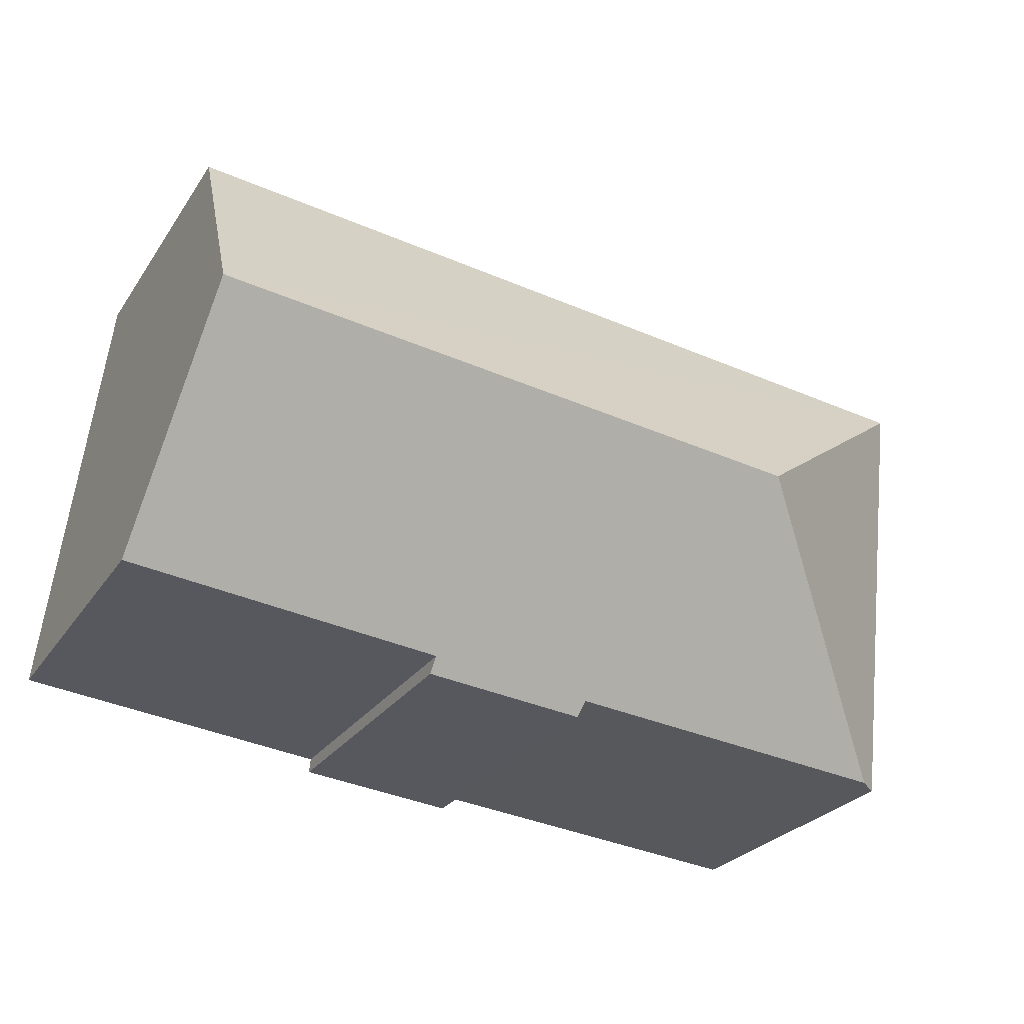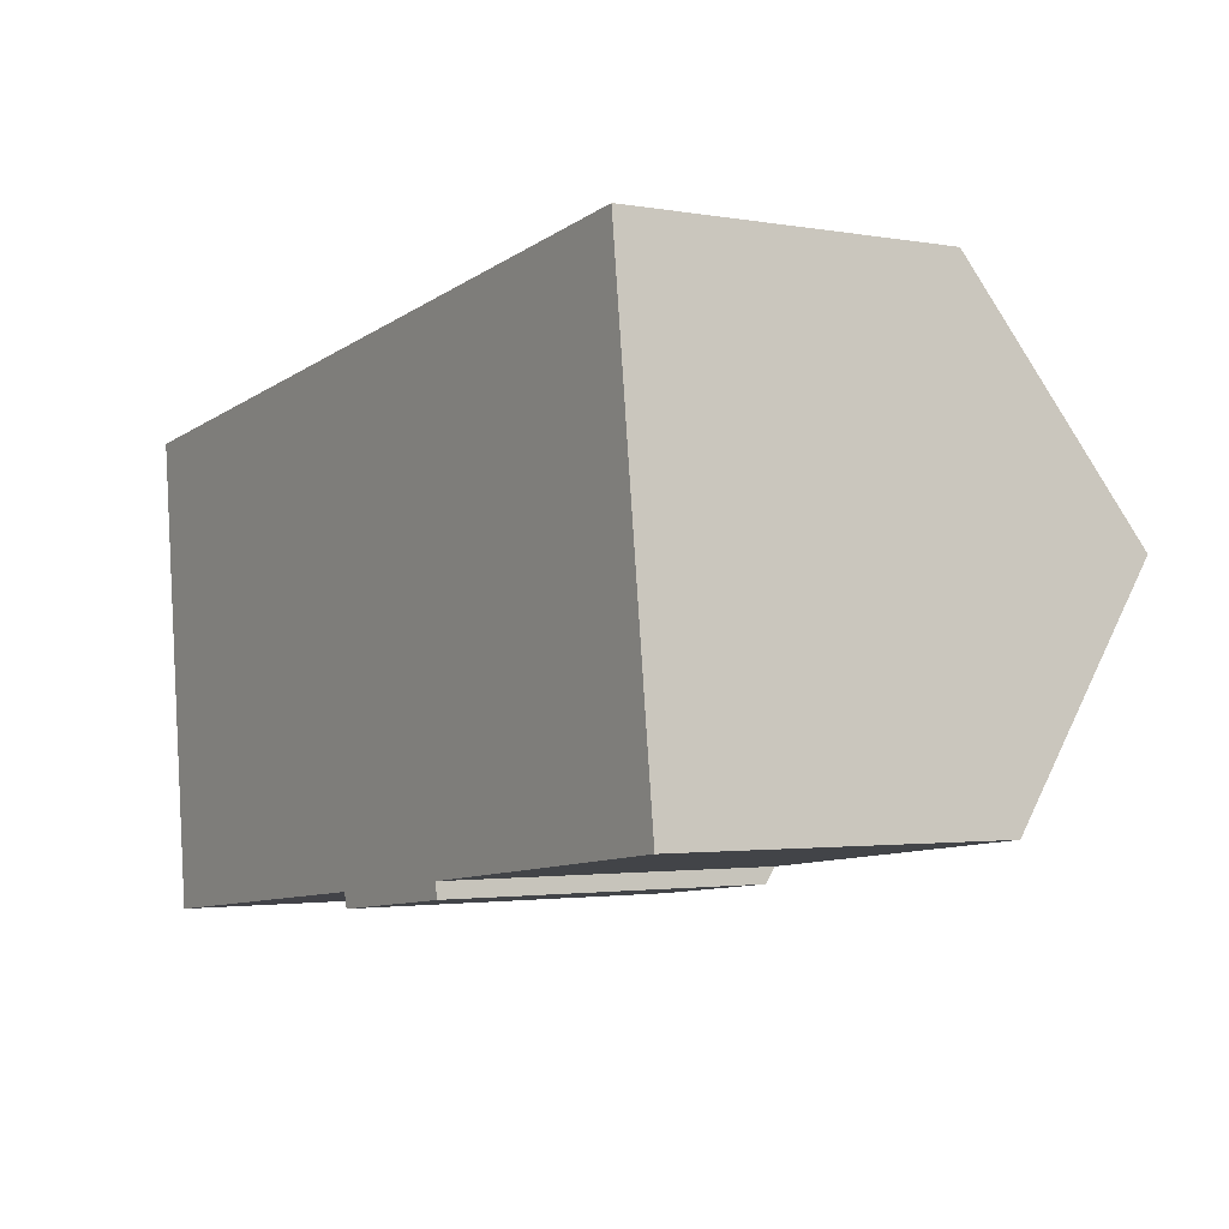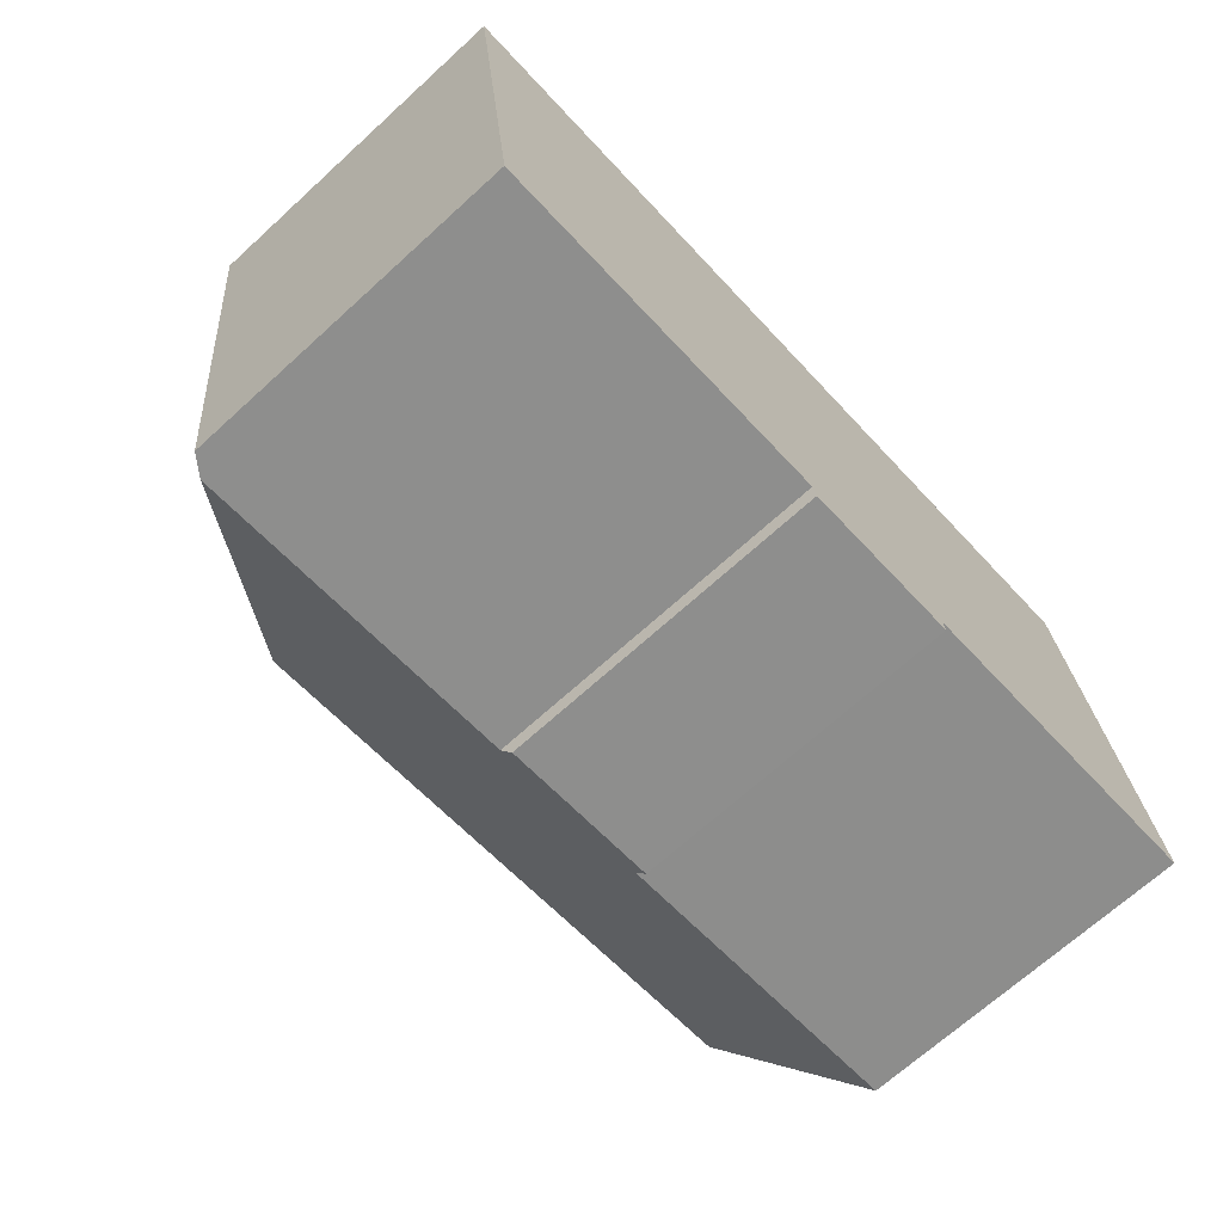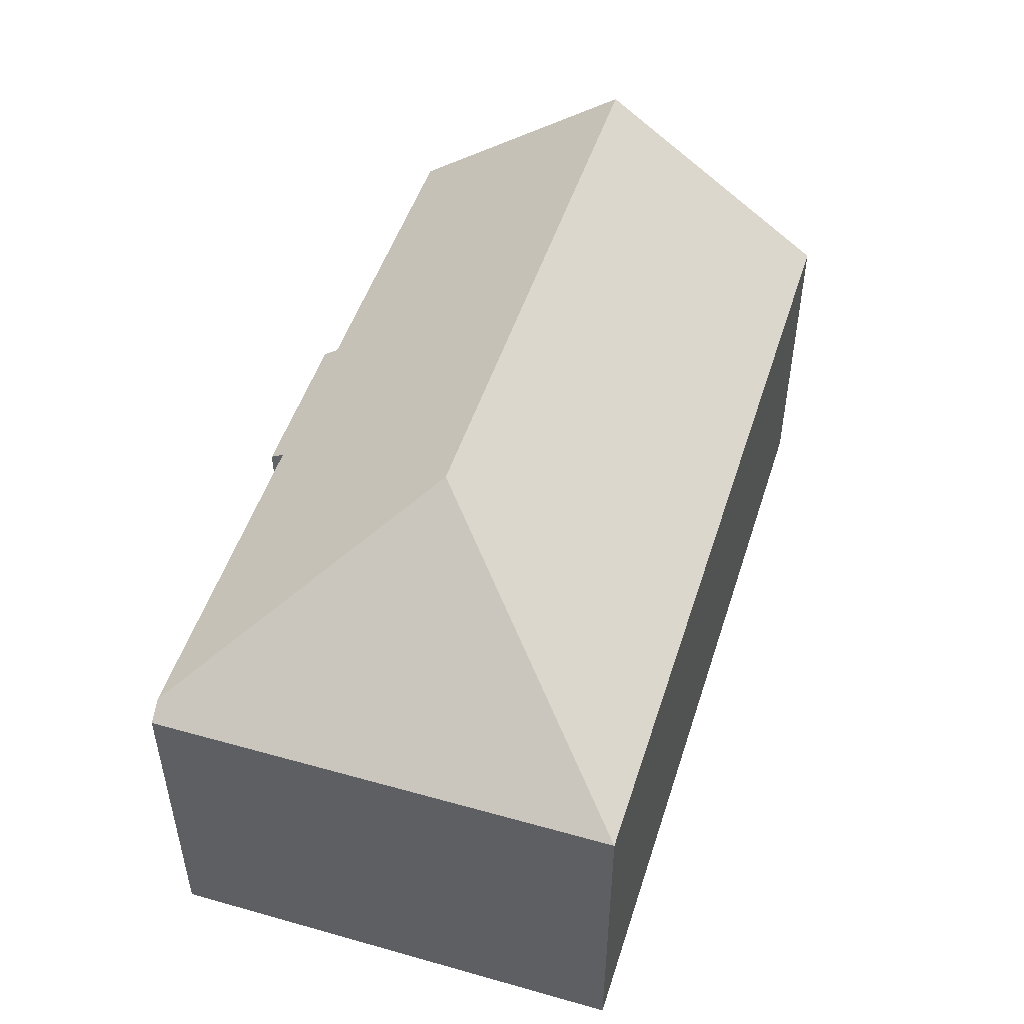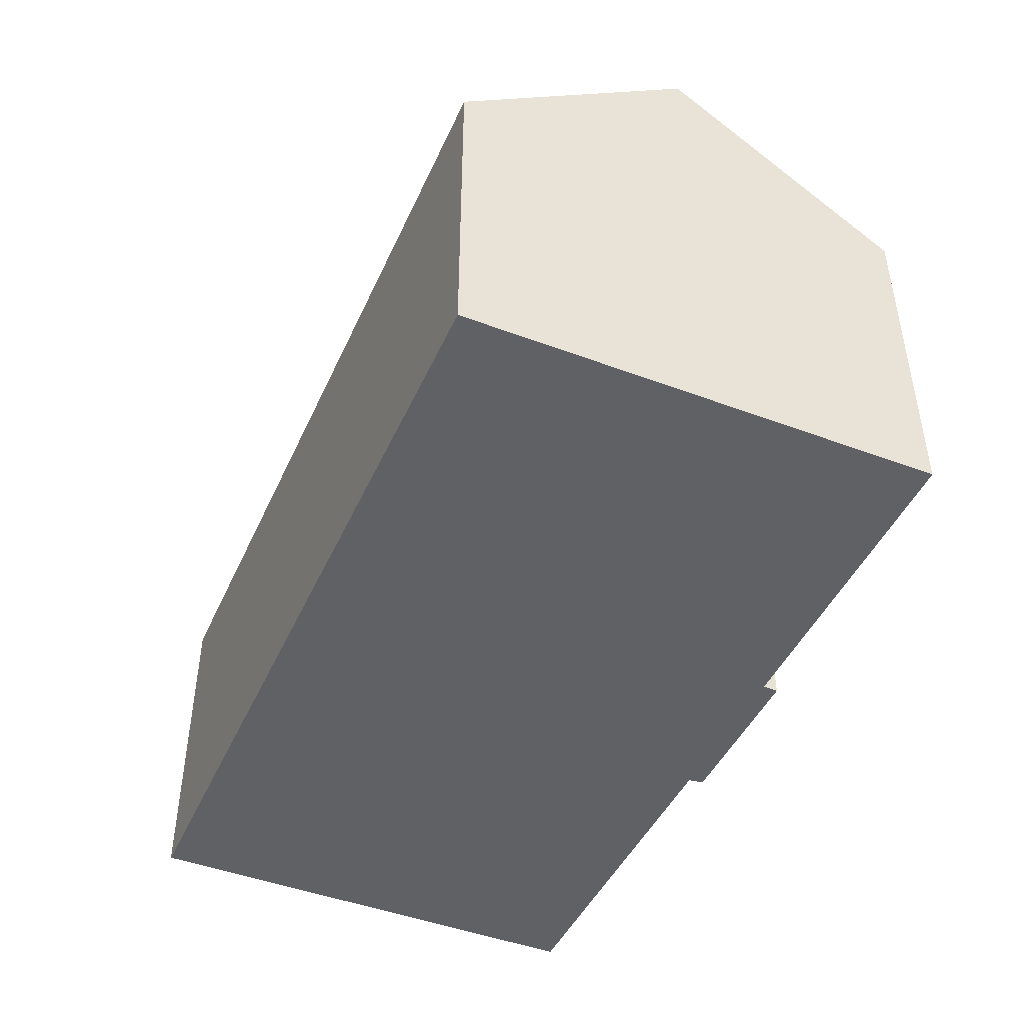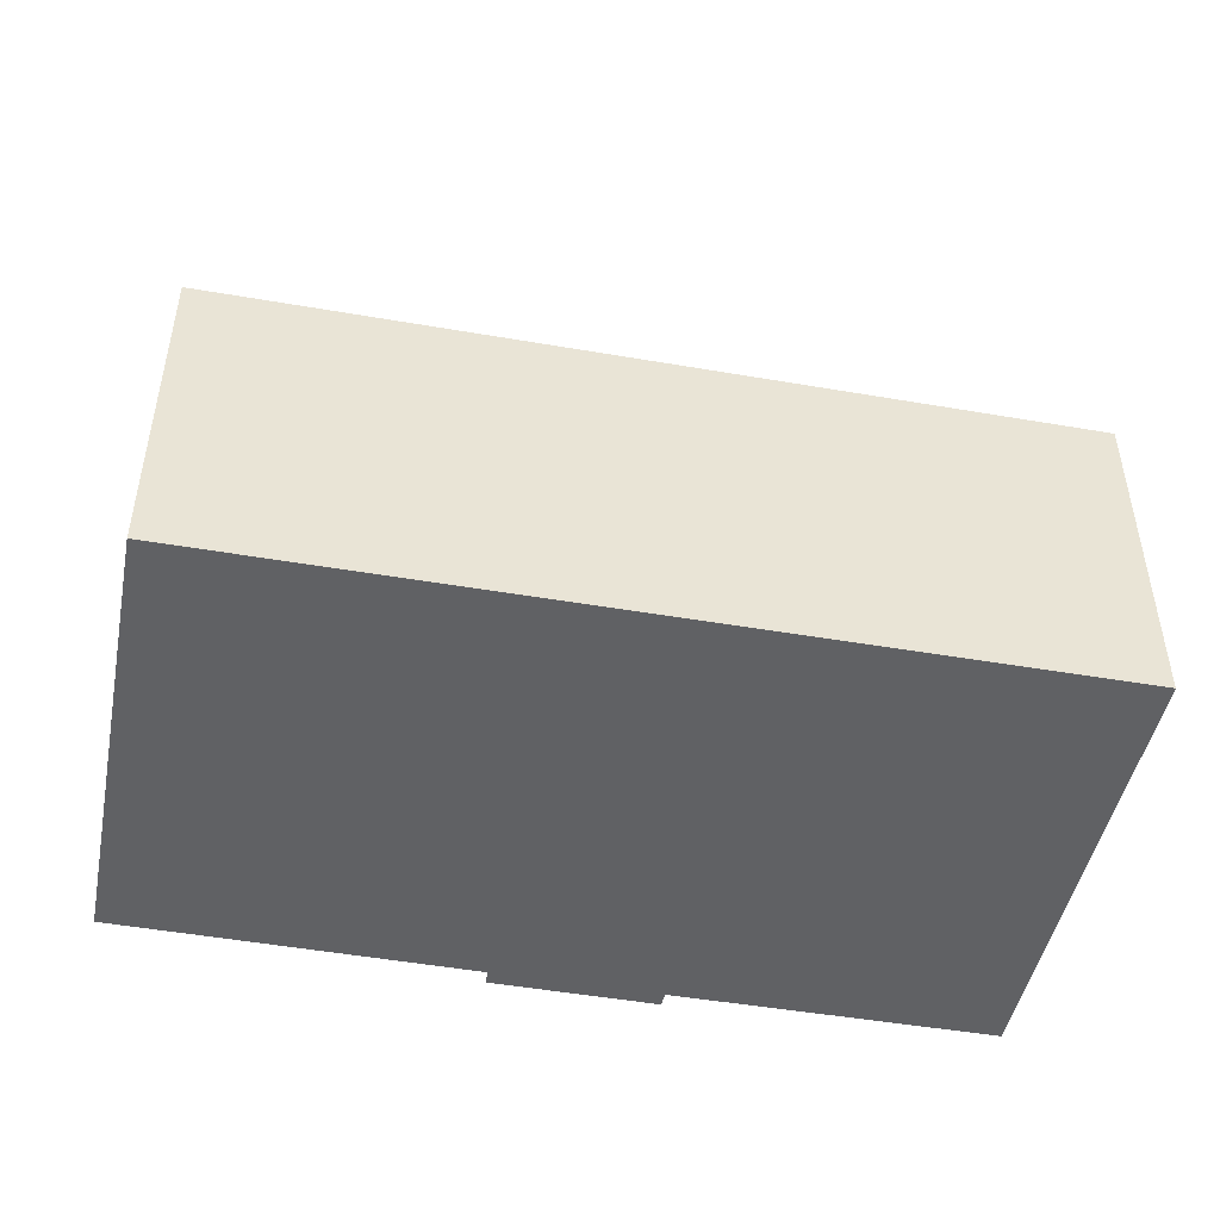
<metadata>
{"format":"obj","ext":"obj","renderer":"f3d","projection":"perspective","resolution":1024,"background":"white","views":[{"elev":-26.2,"azim":153.7,"up":"+Z"},{"elev":-2.0,"azim":57.6,"up":"+Z"},{"elev":-69.2,"azim":-47.7,"up":"+Z"},{"elev":49.5,"azim":-79.4,"up":"+Y"},{"elev":-45.7,"azim":59.7,"up":"+Y"},{"elev":-46.9,"azim":-18.0,"up":"+Y"}]}
</metadata>
<code>
v  19.82 11.46 -3.166
v  0 7.498 4.591e-16
v  19.15 7.488 2.328
v  6.144 11.46 -4.828
v  9.409 7.495 -9.996
v  13.1 7.721 -9.229
v  13.13 7.474 -9.573
v  20.45 7.71 -8.353
v  9.322 7.737 -9.667
v  1.687 7.795 -10.51
v  1.241 7.473 -10.56
v  1.241 6.468e-16 -10.56
v  1.687 6.438e-16 -10.51
v  9.322 5.919e-16 -9.667
v  13.1 5.651e-16 -9.229
v  20.45 5.115e-16 -8.353
v  9.409 6.121e-16 -9.996
v  13.13 5.862e-16 -9.573
v  0 0 0
v  19.15 -1.425e-16 2.328
v  19.82 1.939e-16 -3.166
g defaultobject
f 1 2 3
f 2 1 4
f 5 6 7
f 6 1 8
f 1 6 5
f 1 5 9
f 1 9 10
f 1 10 4
f 11 4 10
f 4 11 2
f 10 12 11
f 12 10 9
f 12 9 13
f 13 9 14
f 8 15 6
f 15 8 16
f 7 17 5
f 17 7 18
f 11 19 2
f 19 11 12
f 5 14 9
f 14 5 17
f 19 3 2
f 3 19 20
f 20 1 3
f 1 20 8
f 8 20 21
f 8 21 16
f 15 7 6
f 7 15 18
f 18 14 17
f 13 19 12
f 19 13 14
f 19 14 18
f 19 18 15
f 19 15 16
f 19 16 21
f 19 21 20

</code>
